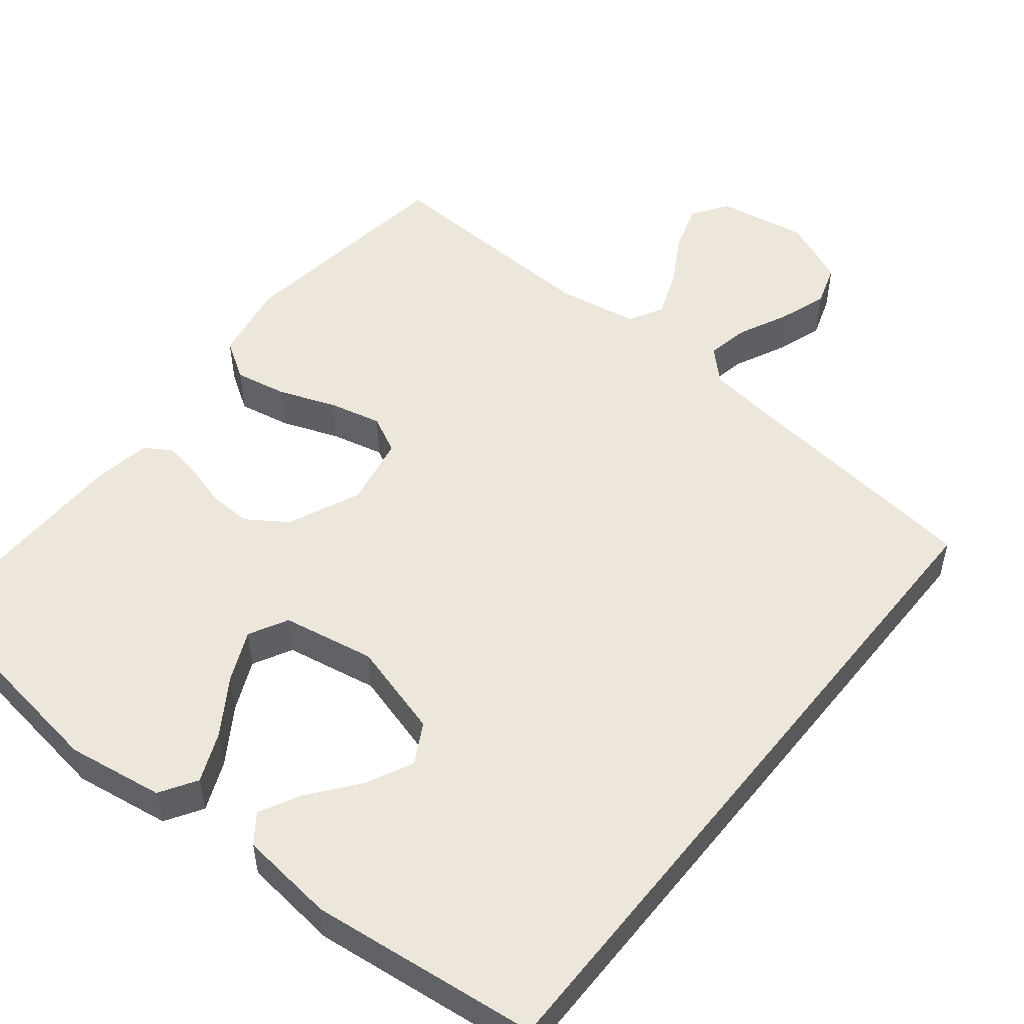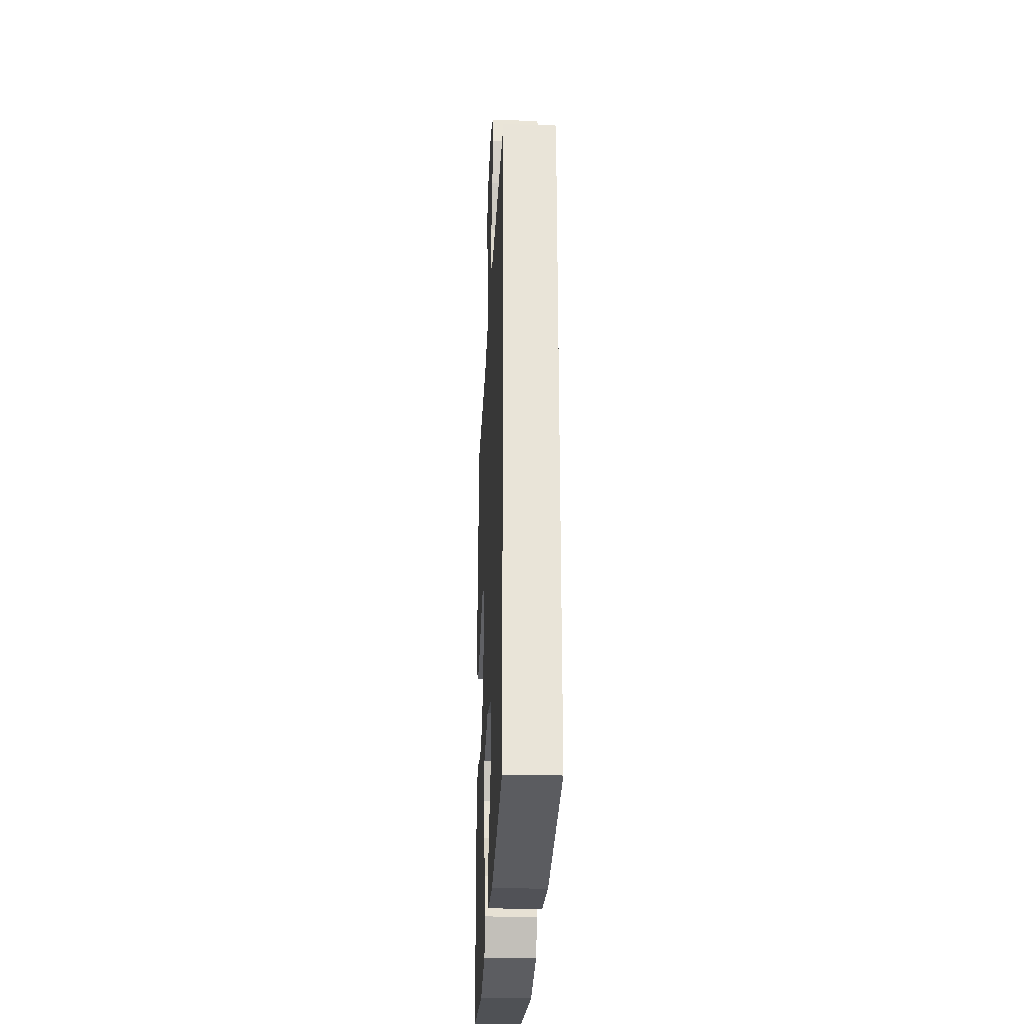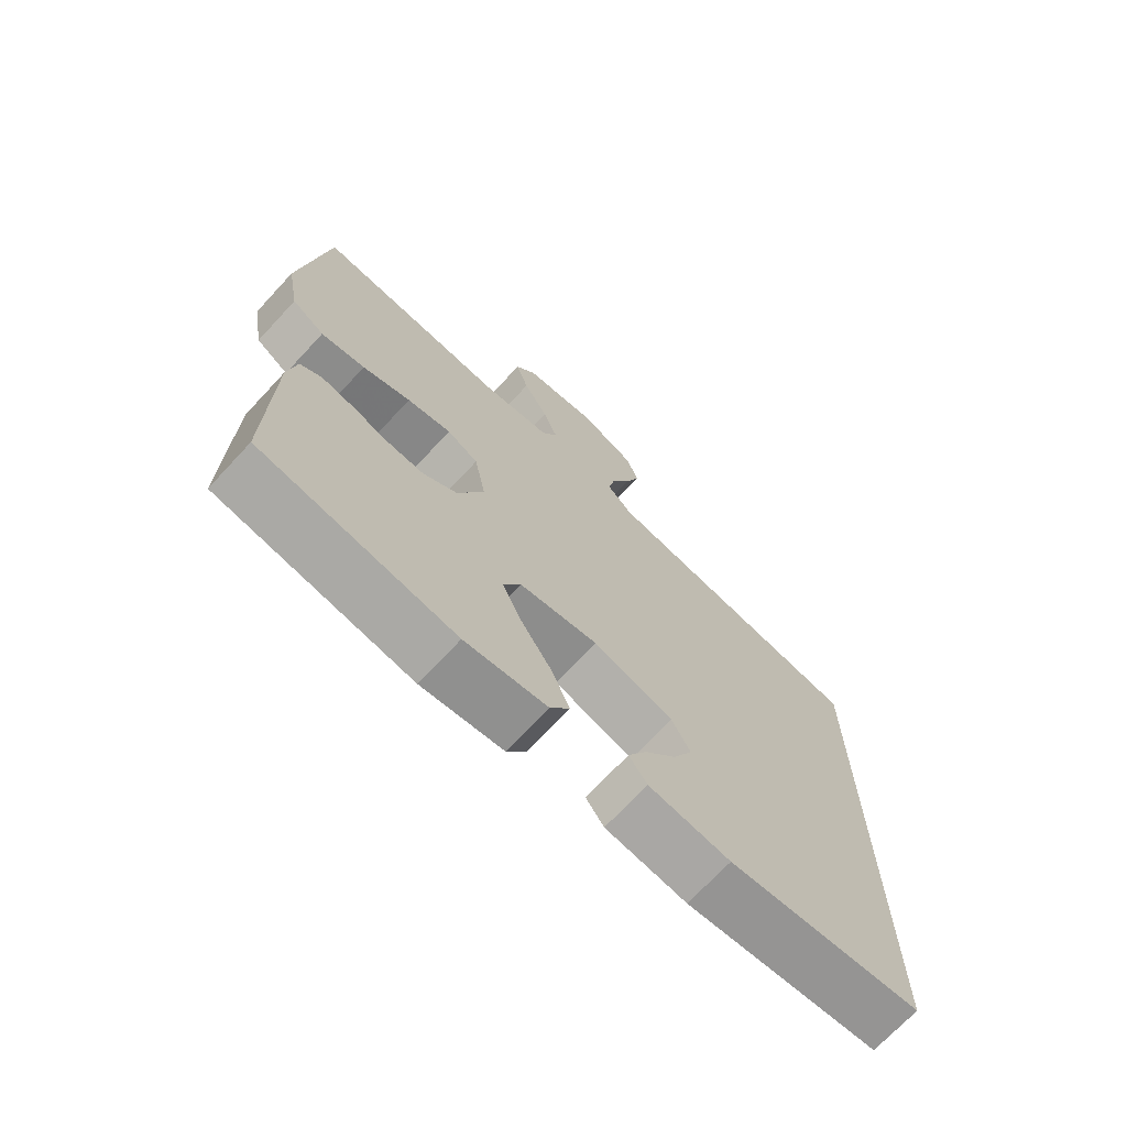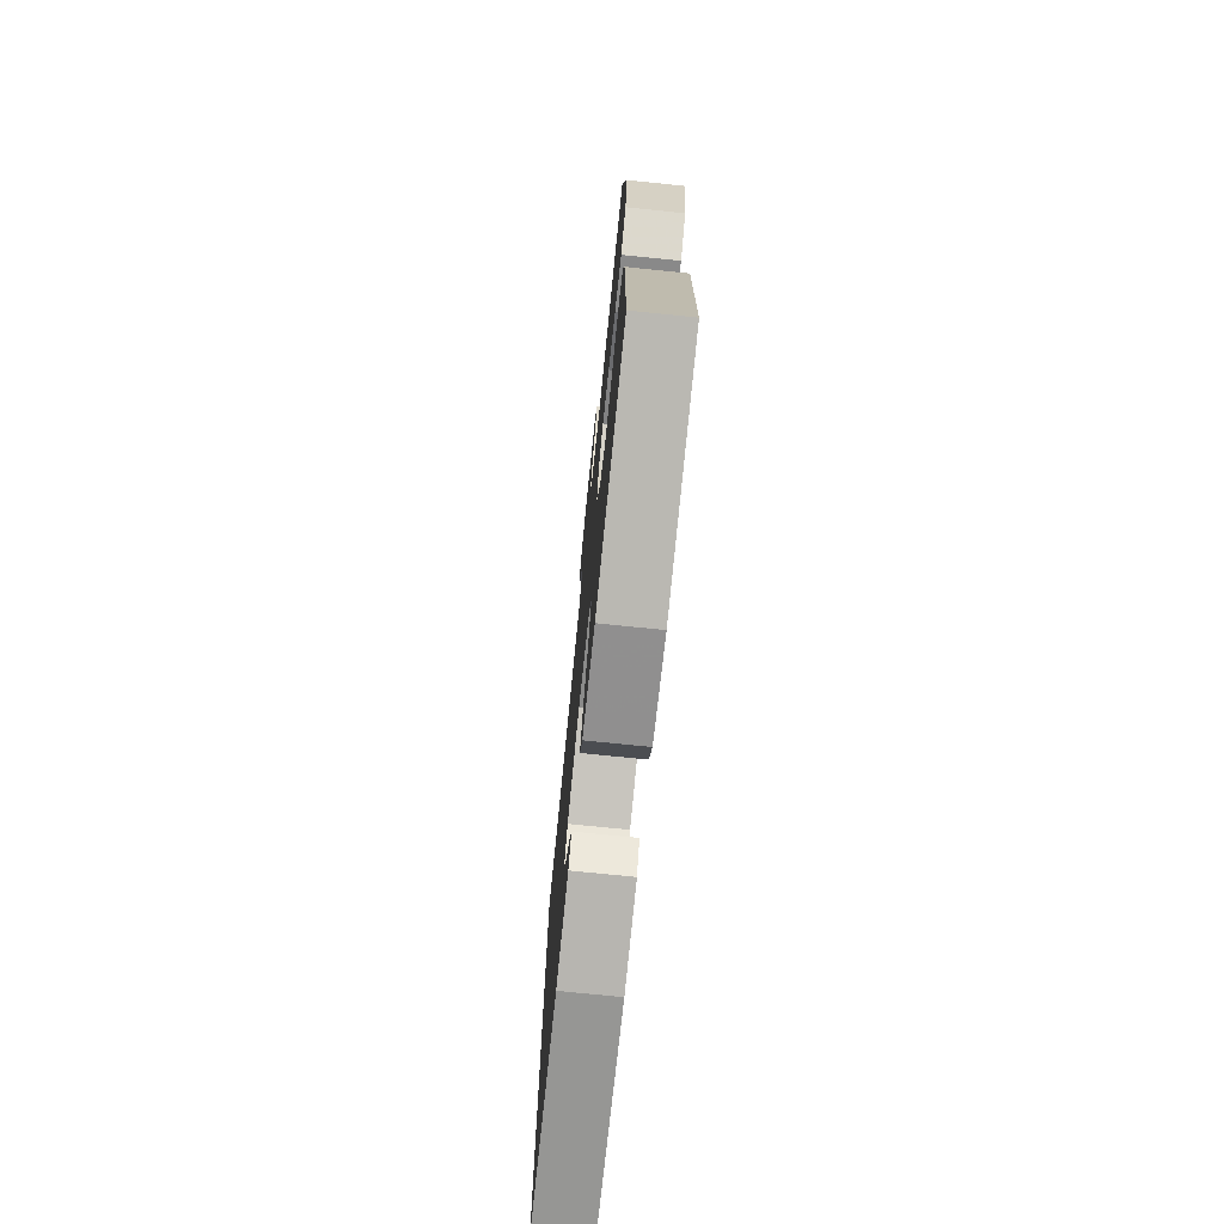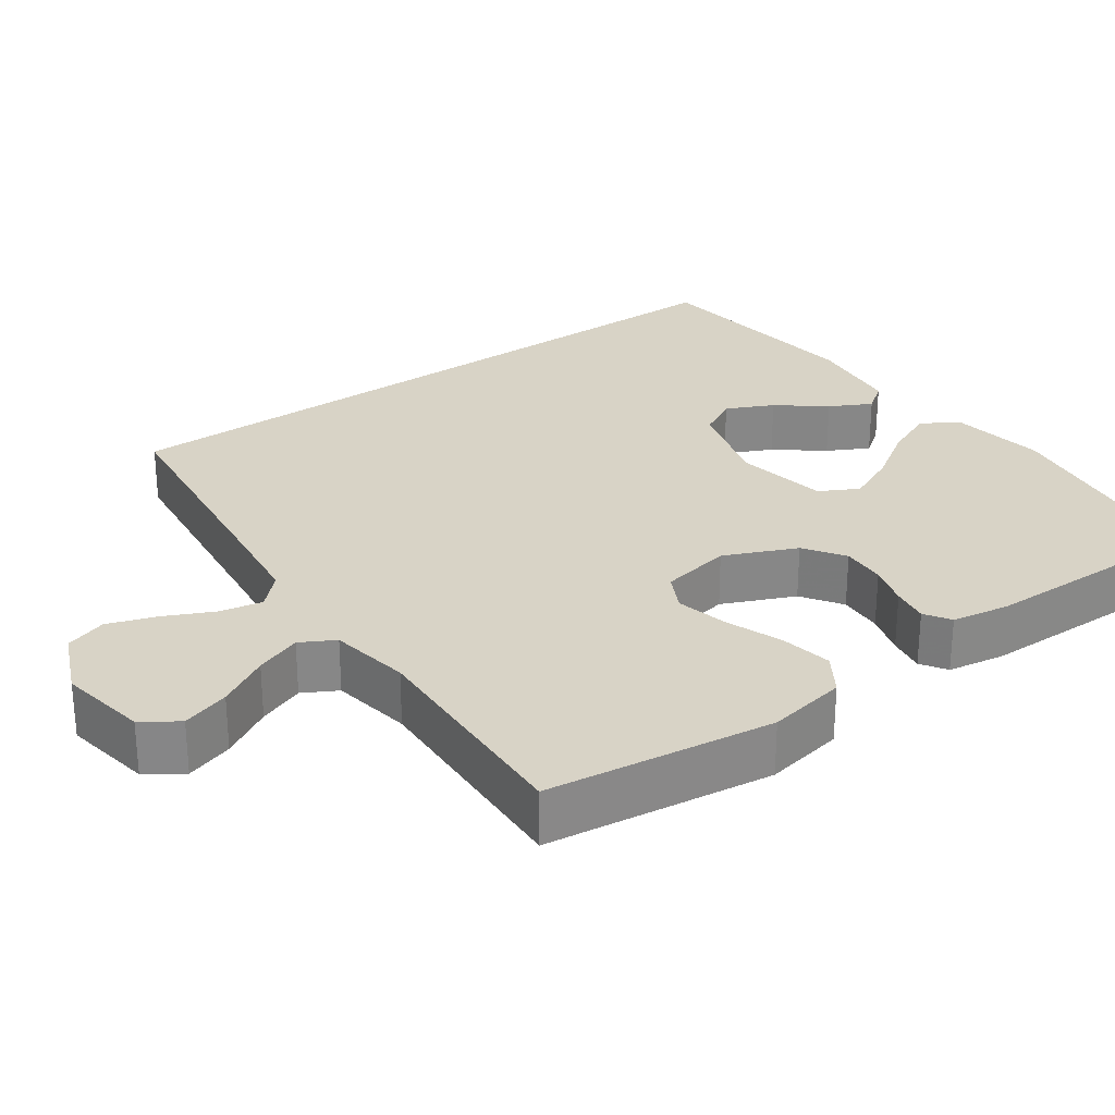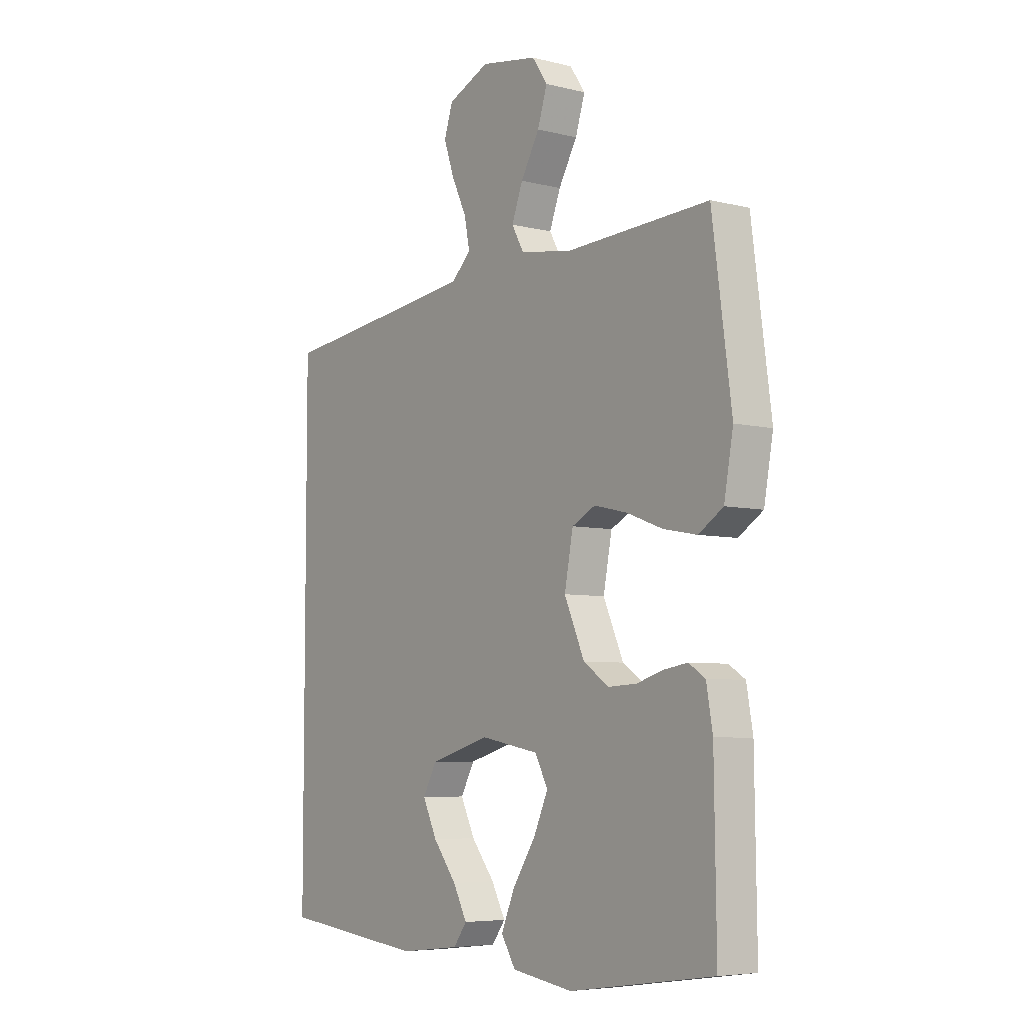
<metadata>
{"format":"obj","ext":"obj","renderer":"f3d","projection":"perspective","resolution":1024,"background":"white","views":[{"elev":51.9,"azim":-141.4,"up":"+Y"},{"elev":-28.2,"azim":-92.6,"up":"+Z"},{"elev":-71.0,"azim":137.1,"up":"+Z"},{"elev":-74.0,"azim":84.2,"up":"+Z"},{"elev":27.9,"azim":54.4,"up":"+Y"},{"elev":-6.0,"azim":53.2,"up":"+Z"}]}
</metadata>
<code>
v 0.5 0.07 0.5
v 0.54 0.07 0.2
v 0.521 0.07 0.095
v 0.47 0.07 0.062
v 0.401 0.07 0.075
v 0.326 0.07 0.103
v 0.257 0.07 0.119
v 0.208 0.07 0.094
v 0.19 0.07 0
v 0.232 0.07 -0.095
v 0.285 0.07 -0.131
v 0.344 0.07 -0.128
v 0.4 0.07 -0.111
v 0.449 0.07 -0.103
v 0.483 0.07 -0.125
v 0.496 0.07 -0.2
v 0.5 0.07 -0.5
v 0.2 0.07 -0.544
v 0.073 0.07 -0.525
v 0.043 0.07 -0.477
v 0.071 0.07 -0.411
v 0.119 0.07 -0.338
v 0.149 0.07 -0.271
v 0.122 0.07 -0.22
v 0 0.07 -0.198
v -0.125 0.07 -0.234
v -0.154 0.07 -0.287
v -0.124 0.07 -0.349
v -0.075 0.07 -0.411
v -0.046 0.07 -0.466
v -0.074 0.07 -0.504
v -0.2 0.07 -0.519
v -0.5 0.07 -0.486
v -0.5 0.07 0.439
v -0.2 0.07 0.475
v -0.081 0.07 0.49
v -0.041 0.07 0.53
v -0.052 0.07 0.586
v -0.083 0.07 0.651
v -0.105 0.07 0.715
v -0.087 0.07 0.77
v 0 0.07 0.808
v 0.118 0.07 0.788
v 0.15 0.07 0.741
v 0.13 0.07 0.678
v 0.091 0.07 0.61
v 0.068 0.07 0.549
v 0.093 0.07 0.504
v 0.2 0.07 0.486
v 0.5 0 0.5
v 0.54 0 0.2
v 0.521 0 0.095
v 0.47 0 0.062
v 0.401 0 0.075
v 0.326 0 0.103
v 0.257 0 0.119
v 0.208 0 0.094
v 0.19 0 0
v 0.232 0 -0.095
v 0.285 0 -0.131
v 0.344 0 -0.128
v 0.4 0 -0.111
v 0.449 0 -0.103
v 0.483 0 -0.125
v 0.496 0 -0.2
v 0.5 0 -0.5
v 0.2 0 -0.544
v 0.073 0 -0.525
v 0.043 0 -0.477
v 0.071 0 -0.411
v 0.119 0 -0.338
v 0.149 0 -0.271
v 0.122 0 -0.22
v 0 0 -0.198
v -0.125 0 -0.234
v -0.154 0 -0.287
v -0.124 0 -0.349
v -0.075 0 -0.411
v -0.046 0 -0.466
v -0.074 0 -0.504
v -0.2 0 -0.519
v -0.5 0 -0.486
v -0.5 0 0.439
v -0.2 0 0.475
v -0.081 0 0.49
v -0.041 0 0.53
v -0.052 0 0.586
v -0.083 0 0.651
v -0.105 0 0.715
v -0.087 0 0.77
v 0 0 0.808
v 0.118 0 0.788
v 0.15 0 0.741
v 0.13 0 0.678
v 0.091 0 0.61
v 0.068 0 0.549
v 0.093 0 0.504
v 0.2 0 0.486
f 43 44 45 46
f 43 46 47
f 42 43 47
f 41 42 47
f 38 39 40 41
f 37 38 41 47
f 36 37 47 48
f 32 33 34 35
f 28 29 30 31
f 27 28 31 32
f 19 20 21 22
f 19 22 23
f 18 19 23
f 17 18 23
f 16 17 23 24
f 12 13 14 15
f 11 12 15 16
f 3 4 5 6
f 3 6 7
f 49 1 2 3
f 49 3 7
f 48 49 7 8
f 36 48 8 9
f 27 32 35 36
f 26 27 36
f 25 26 36 9
f 11 16 24 25
f 10 11 25
f 9 10 25
f 95 94 93 92
f 96 95 92
f 96 92 91
f 96 91 90
f 90 89 88 87
f 96 90 87 86
f 97 96 86 85
f 84 83 82 81
f 80 79 78 77
f 81 80 77 76
f 71 70 69 68
f 72 71 68
f 72 68 67
f 72 67 66
f 73 72 66 65
f 64 63 62 61
f 65 64 61 60
f 55 54 53 52
f 56 55 52
f 52 51 50 98
f 56 52 98
f 57 56 98 97
f 58 57 97 85
f 85 84 81 76
f 85 76 75
f 58 85 75 74
f 74 73 65 60
f 74 60 59
f 74 59 58
f 1 50 51 2
f 2 51 52 3
f 3 52 53 4
f 4 53 54 5
f 5 54 55 6
f 6 55 56 7
f 7 56 57 8
f 8 57 58 9
f 9 58 59 10
f 10 59 60 11
f 11 60 61 12
f 12 61 62 13
f 13 62 63 14
f 14 63 64 15
f 15 64 65 16
f 16 65 66 17
f 17 66 67 18
f 18 67 68 19
f 19 68 69 20
f 20 69 70 21
f 21 70 71 22
f 22 71 72 23
f 23 72 73 24
f 24 73 74 25
f 25 74 75 26
f 26 75 76 27
f 27 76 77 28
f 28 77 78 29
f 29 78 79 30
f 30 79 80 31
f 31 80 81 32
f 32 81 82 33
f 33 82 83 34
f 34 83 84 35
f 35 84 85 36
f 36 85 86 37
f 37 86 87 38
f 38 87 88 39
f 39 88 89 40
f 40 89 90 41
f 41 90 91 42
f 42 91 92 43
f 43 92 93 44
f 44 93 94 45
f 45 94 95 46
f 46 95 96 47
f 47 96 97 48
f 48 97 98 49
f 49 98 50 1

</code>
